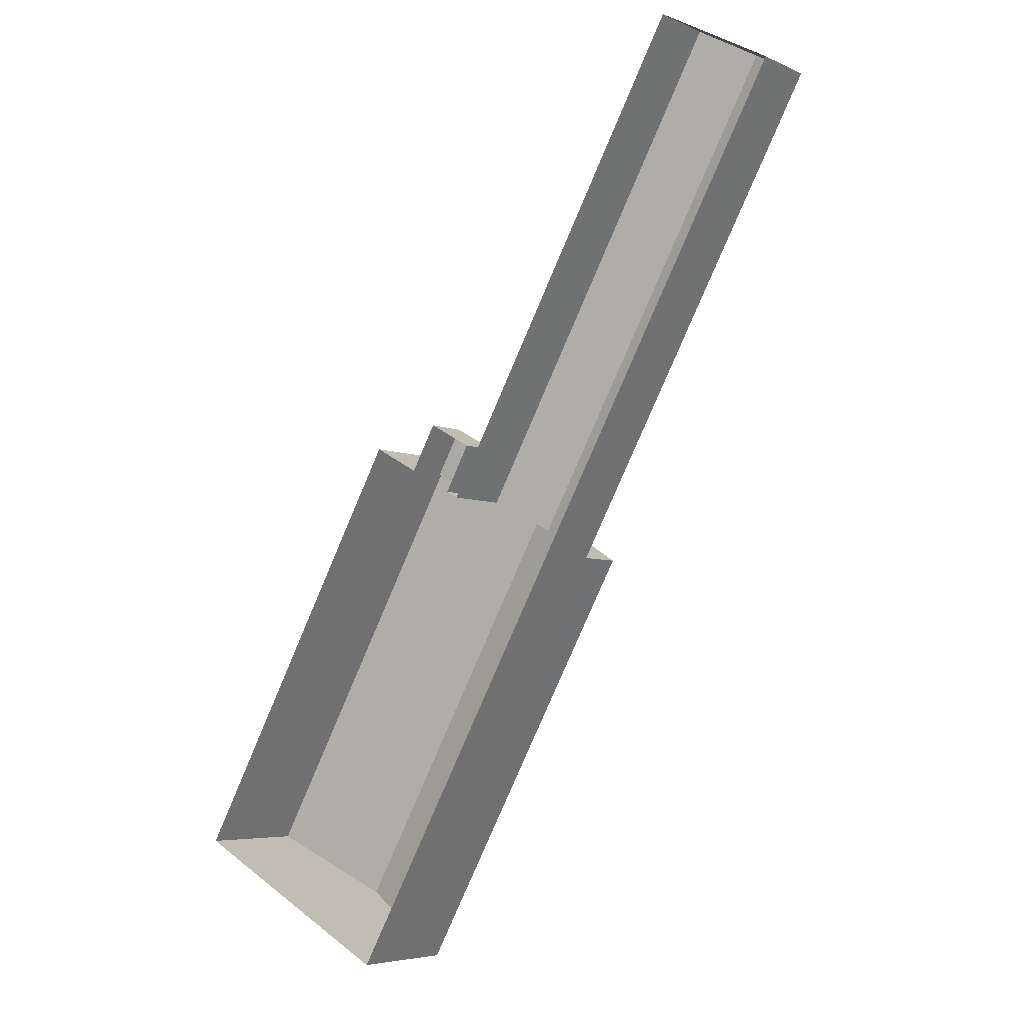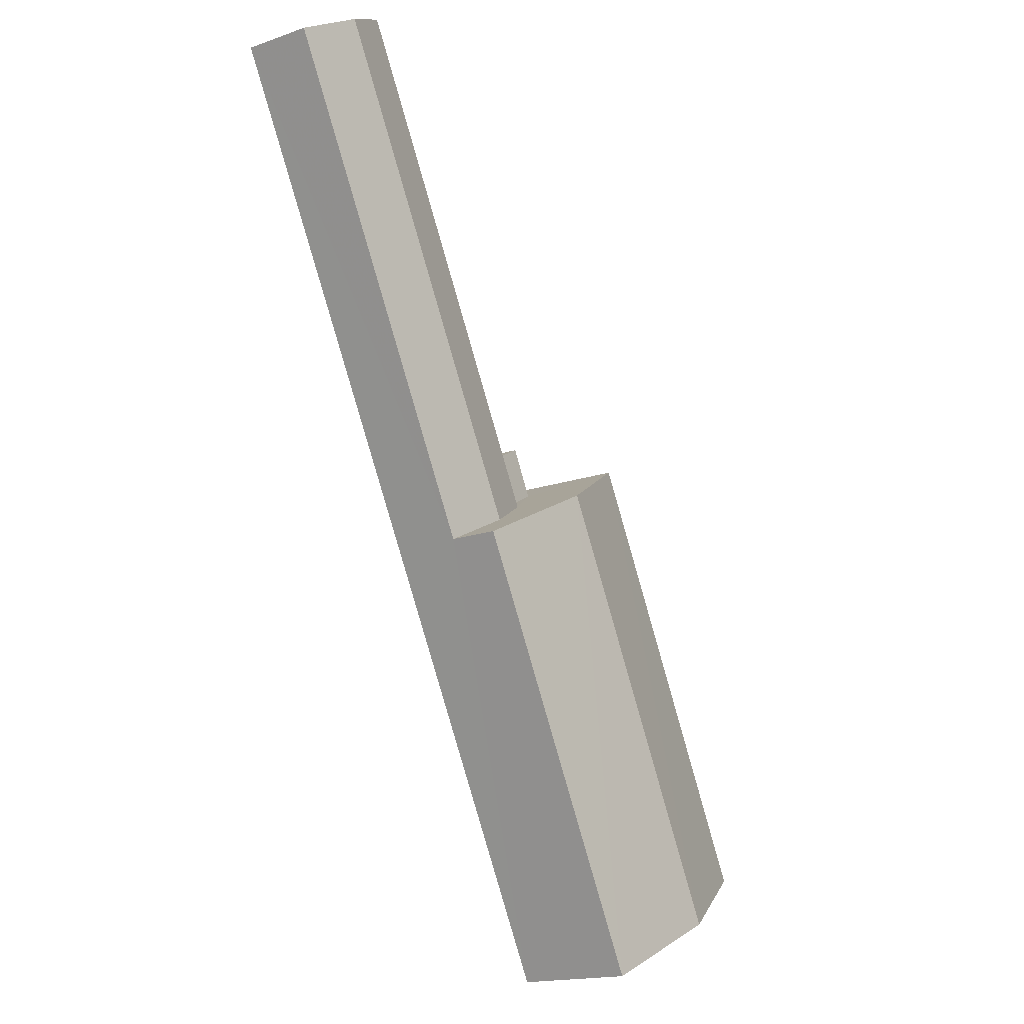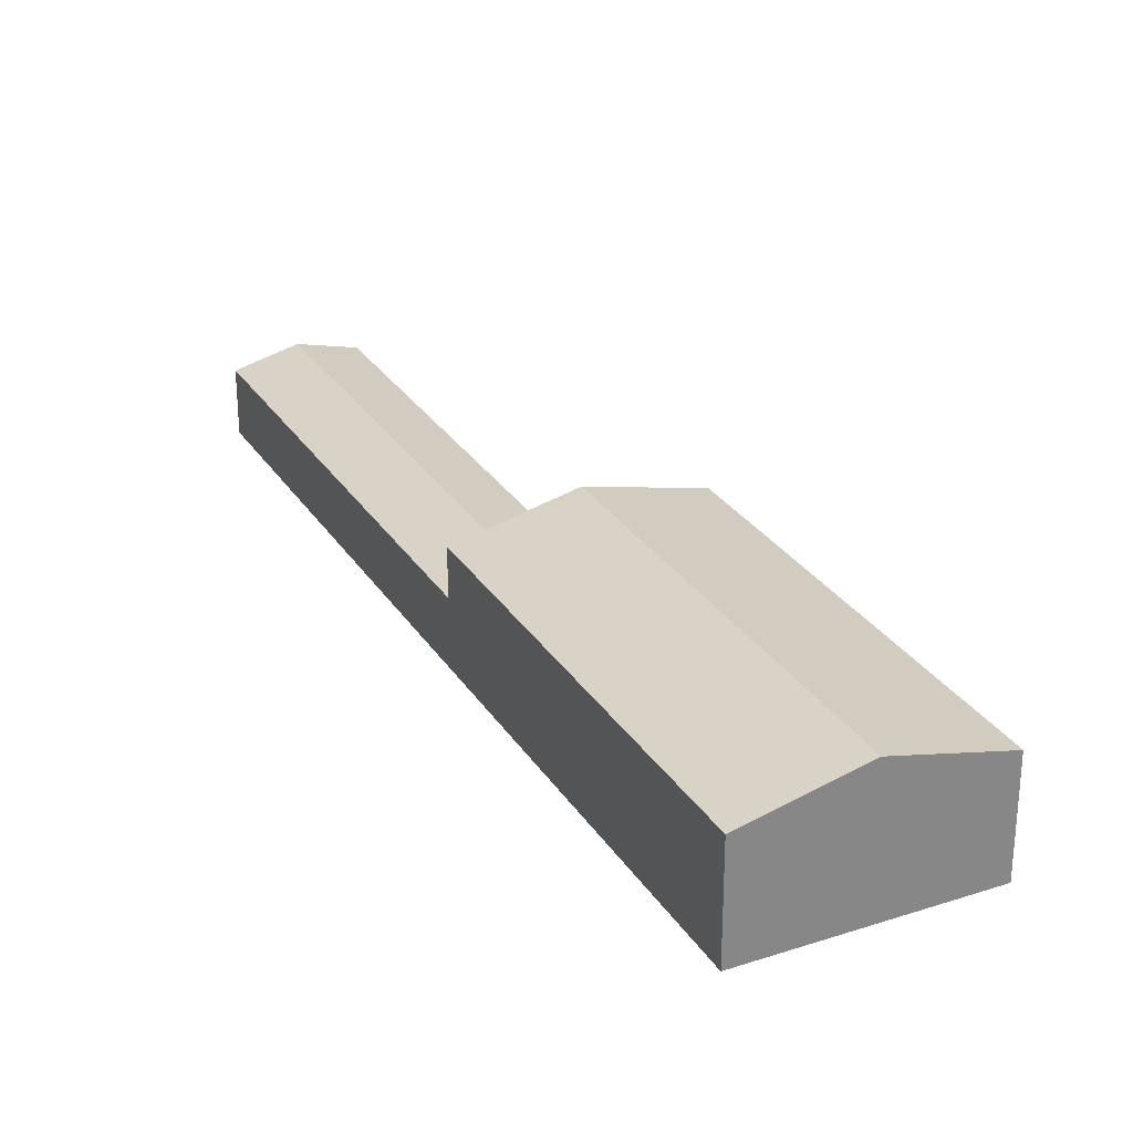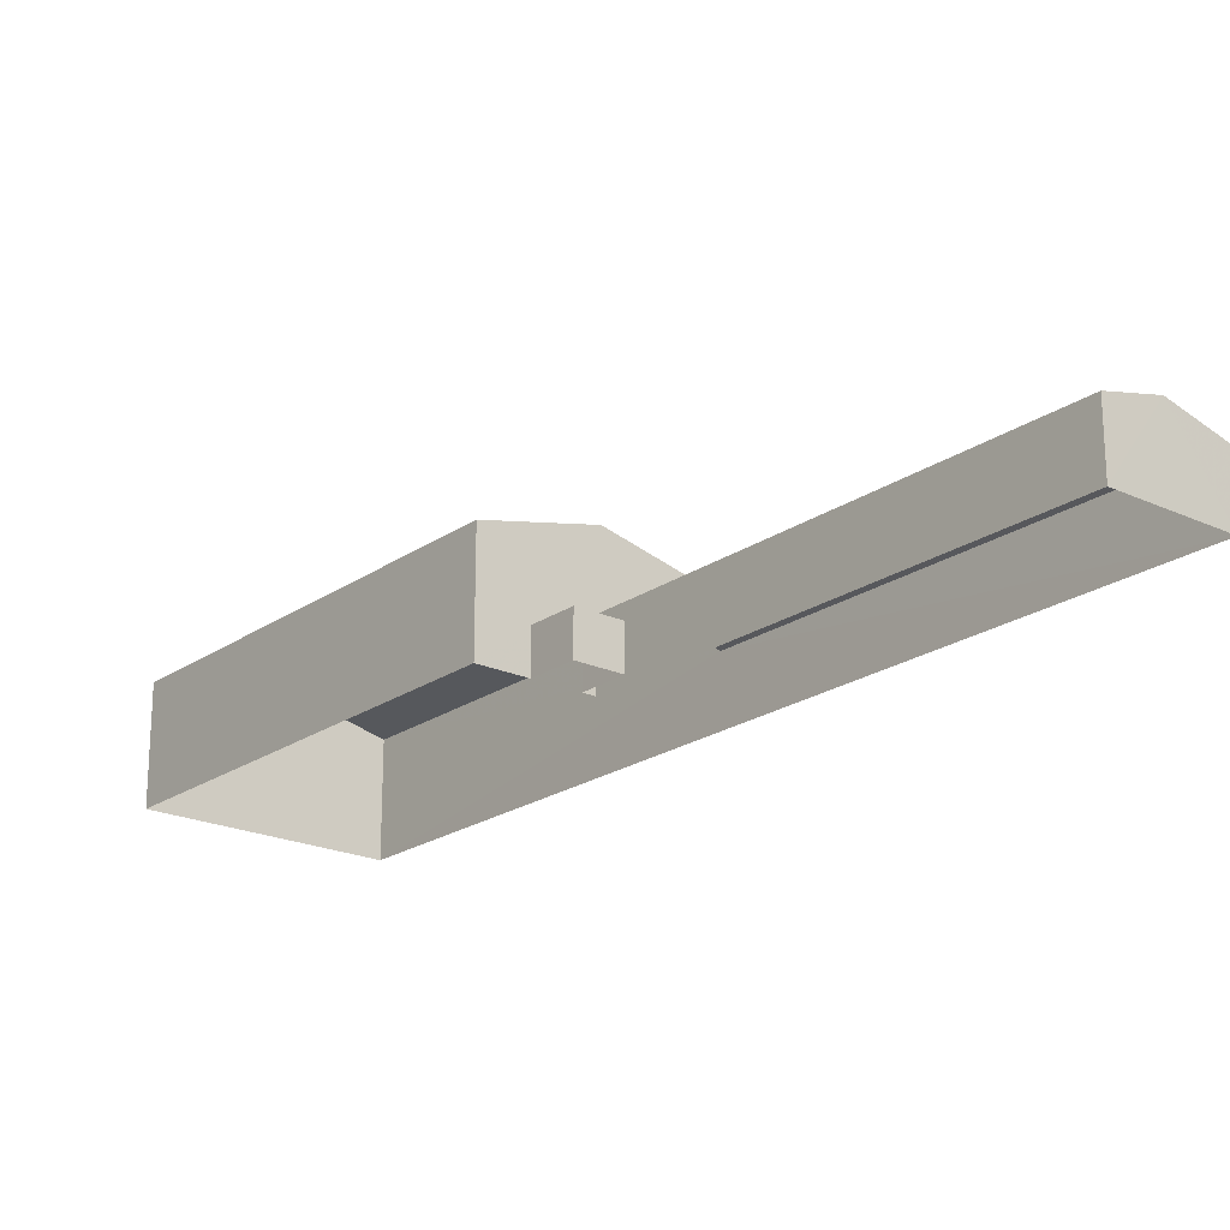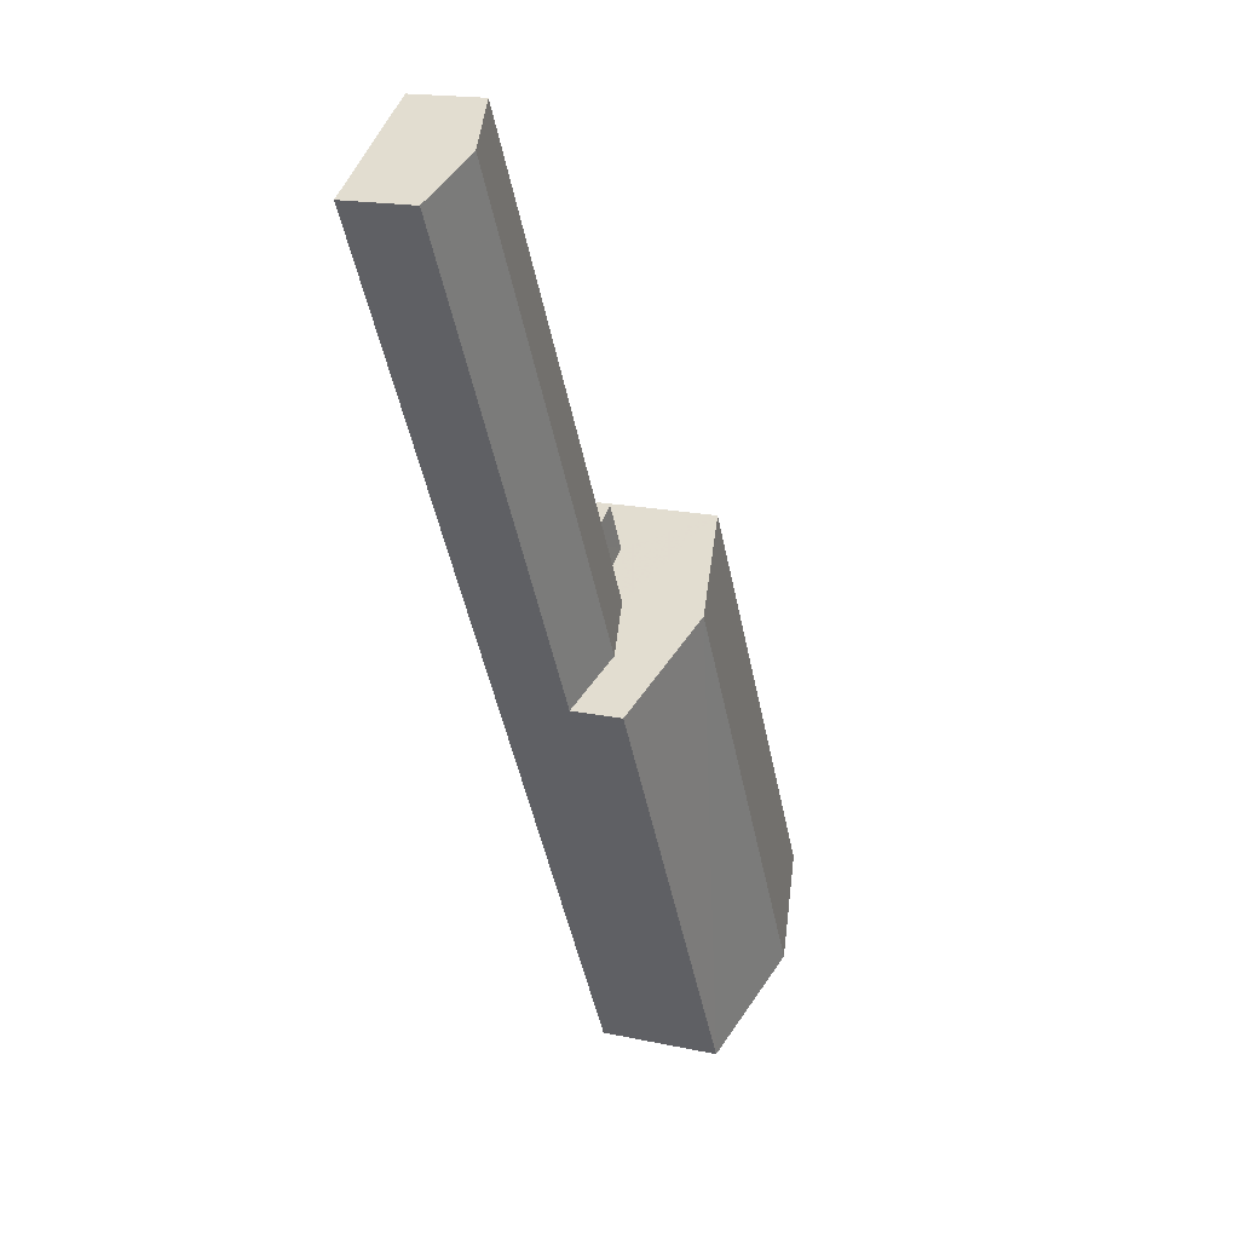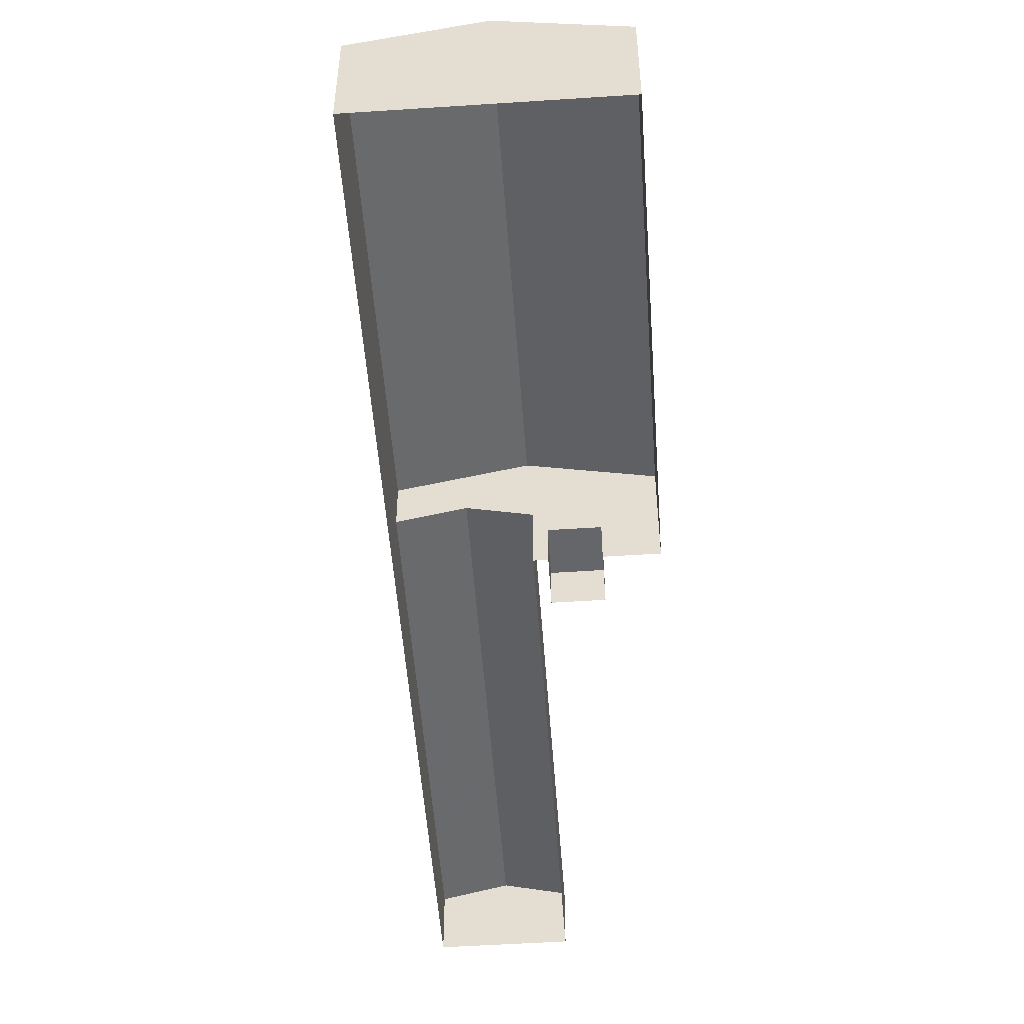
<metadata>
{"format":"obj","ext":"obj","renderer":"f3d","projection":"perspective","resolution":1024,"background":"white","views":[{"elev":-5.4,"azim":-143.6,"up":"+Y"},{"elev":-17.3,"azim":-55.3,"up":"+Y"},{"elev":28.2,"azim":2.8,"up":"+Z"},{"elev":-21.2,"azim":169.5,"up":"+Z"},{"elev":17.5,"azim":-67.2,"up":"+Y"},{"elev":-51.7,"azim":33.0,"up":"+Z"}]}
</metadata>
<code>
v -2.236e+05 -1.273e+05 17.44
v -2.236e+05 -1.272e+05 17.44
v -2.236e+05 -1.272e+05 17.44
v -2.236e+05 -1.272e+05 17.44
v -2.236e+05 -1.273e+05 17.44
v -2.236e+05 -1.272e+05 17.44
v -2.236e+05 -1.272e+05 17.44
v -2.236e+05 -1.272e+05 17.44
v -2.236e+05 -1.272e+05 17.44
v -2.236e+05 -1.272e+05 17.44
v -2.236e+05 -1.272e+05 22.16
v -2.236e+05 -1.272e+05 23.25
v -2.236e+05 -1.272e+05 22.16
v -2.236e+05 -1.272e+05 23.25
v -2.236e+05 -1.272e+05 22.16
v -2.236e+05 -1.272e+05 22.16
v -2.236e+05 -1.273e+05 27.5
v -2.236e+05 -1.272e+05 25.52
v -2.236e+05 -1.272e+05 27.5
v -2.236e+05 -1.273e+05 25.52
v -2.236e+05 -1.273e+05 25.52
v -2.236e+05 -1.272e+05 25.52
v -2.236e+05 -1.272e+05 20.46
v -2.236e+05 -1.272e+05 20.46
v -2.236e+05 -1.272e+05 20.46
v -2.236e+05 -1.272e+05 20.46
f 1 2 3
f 2 4 3
f 5 1 3
f 6 7 5
f 8 9 6
f 8 6 10
f 10 5 3
f 10 6 5
f 11 12 13
f 11 14 12
f 15 16 12
f 14 15 12
f 17 18 19
f 17 20 18
f 19 21 17
f 19 22 21
f 23 24 25
f 26 23 25
f 26 25 8
f 10 26 8
f 10 3 26
f 23 7 6
f 22 14 11
f 23 26 15
f 18 7 23
f 15 26 3
f 15 14 19
f 22 19 14
f 19 18 15
f 18 23 15
f 21 1 17
f 1 5 17
f 5 20 17
f 16 4 12
f 4 2 12
f 2 13 12
f 25 9 8
f 25 24 9
f 23 9 24
f 23 6 9
f 20 5 7
f 18 20 7
f 3 4 16
f 15 3 16
f 21 11 1
f 1 11 2
f 21 22 11
f 2 11 13

</code>
